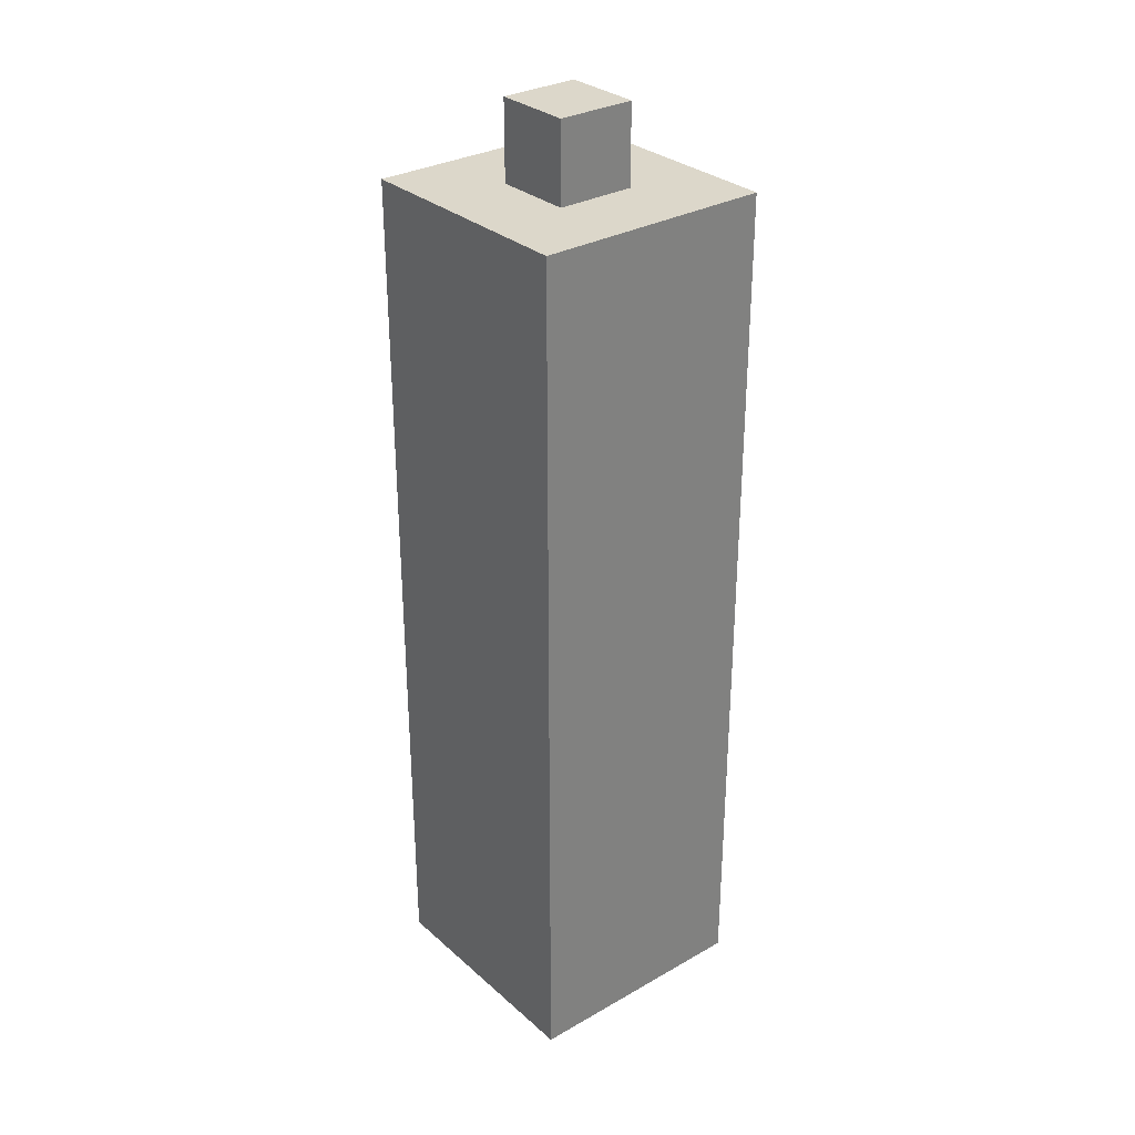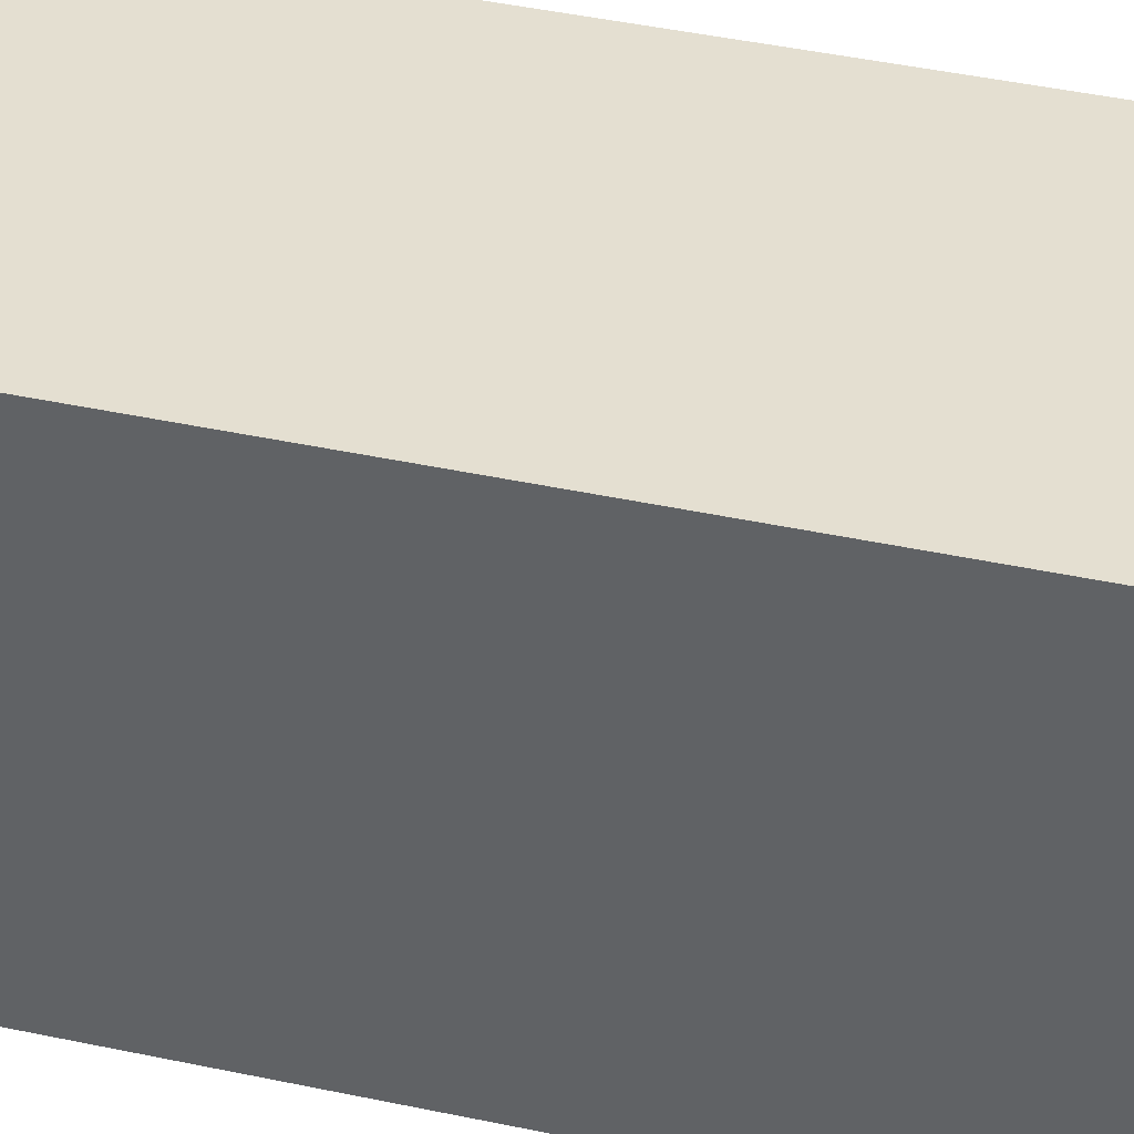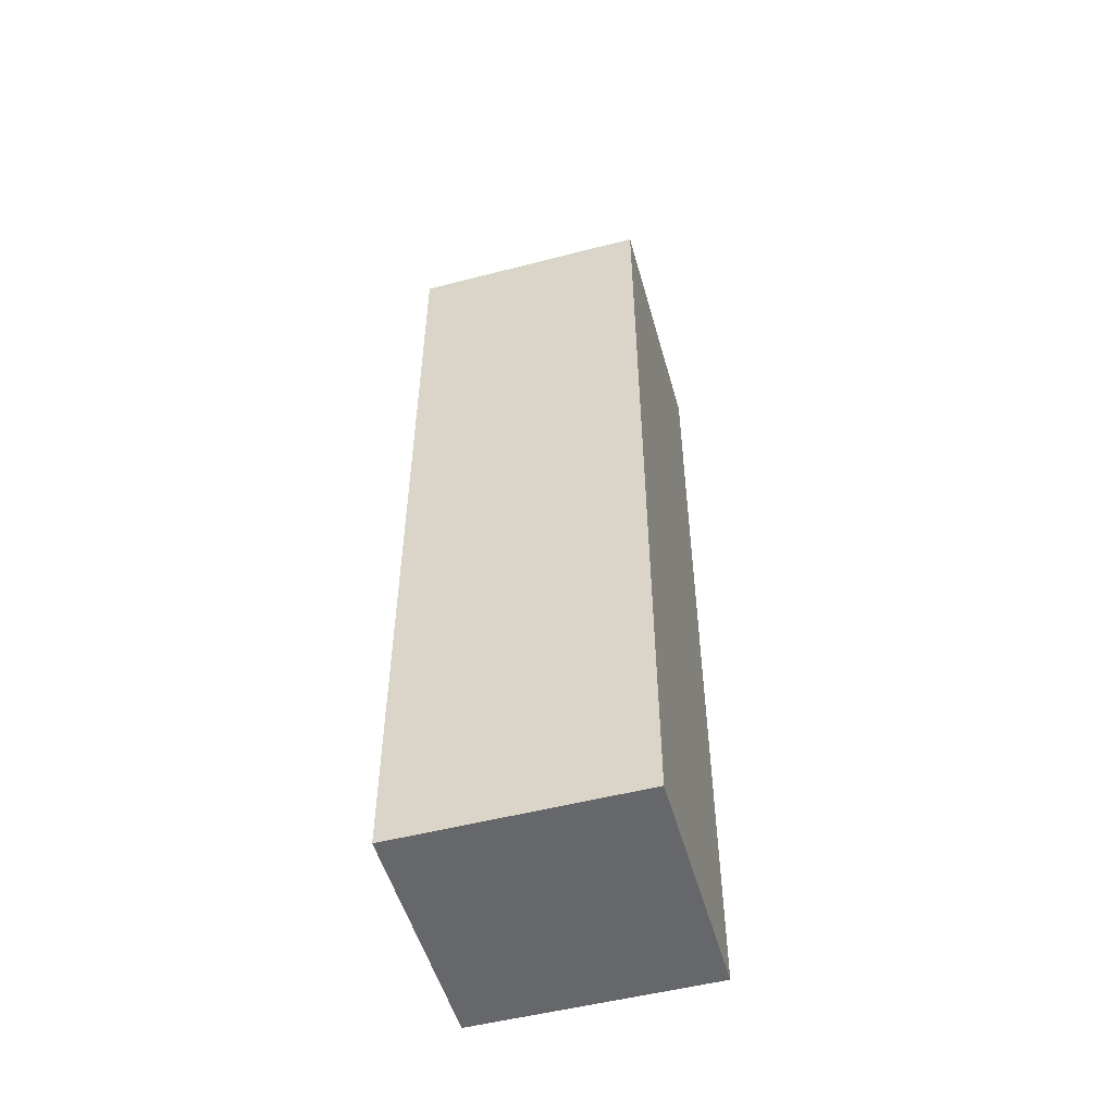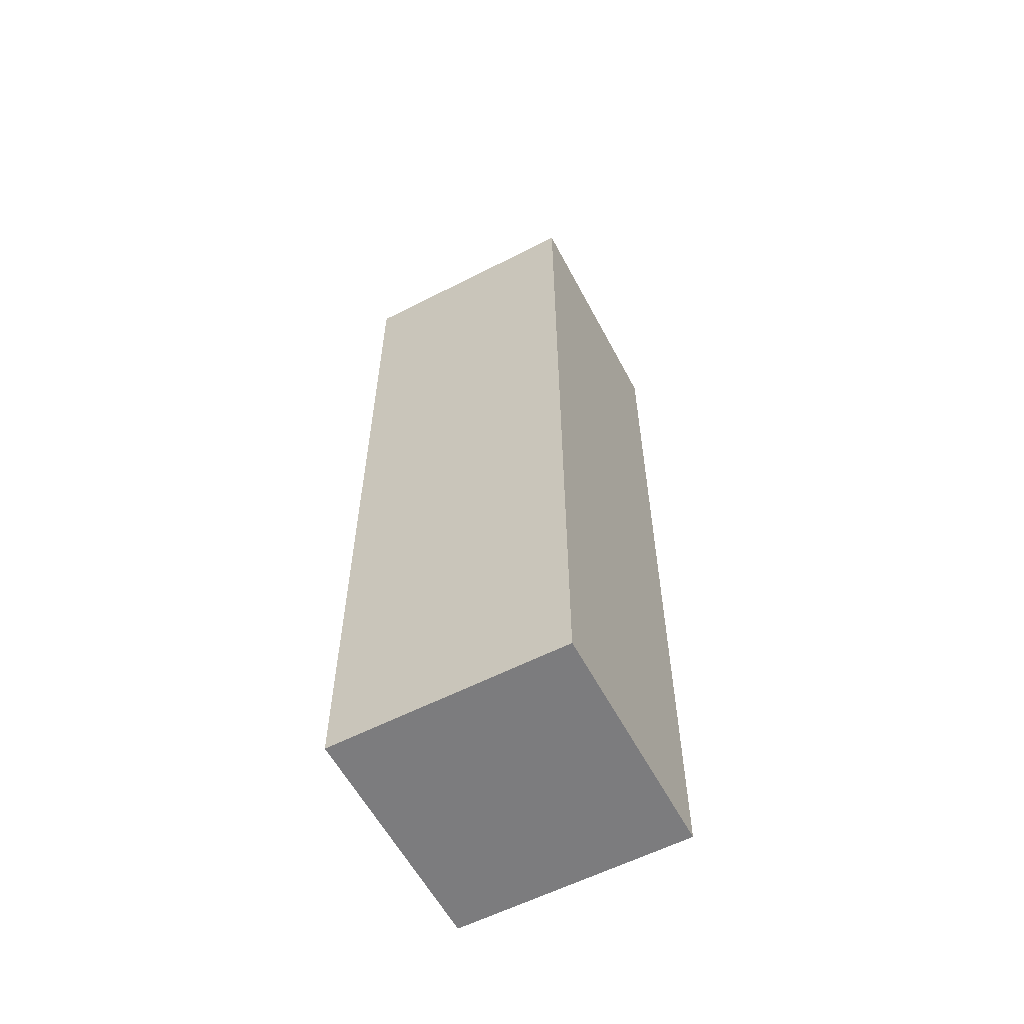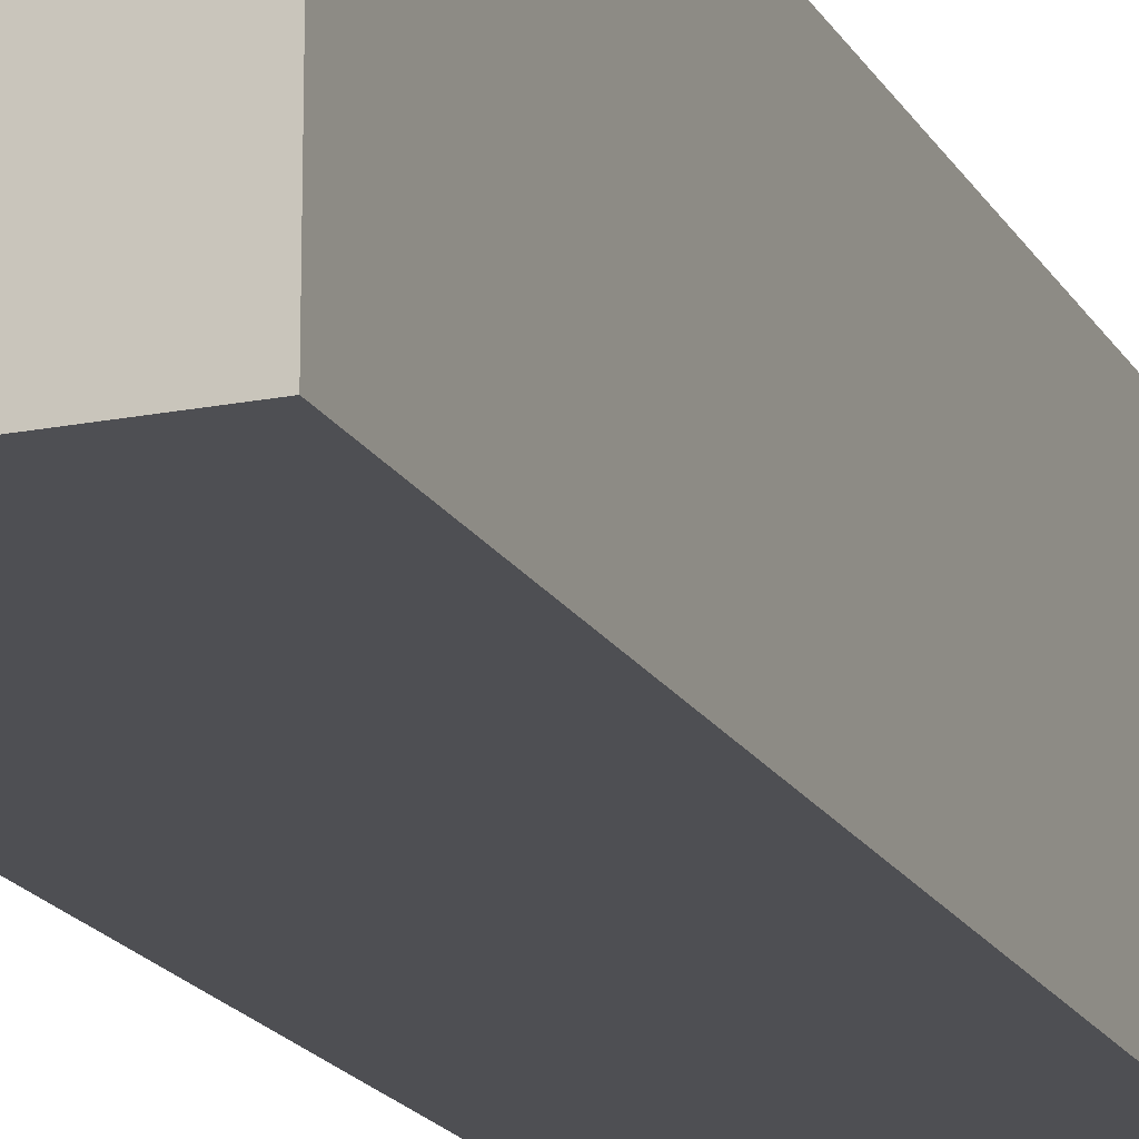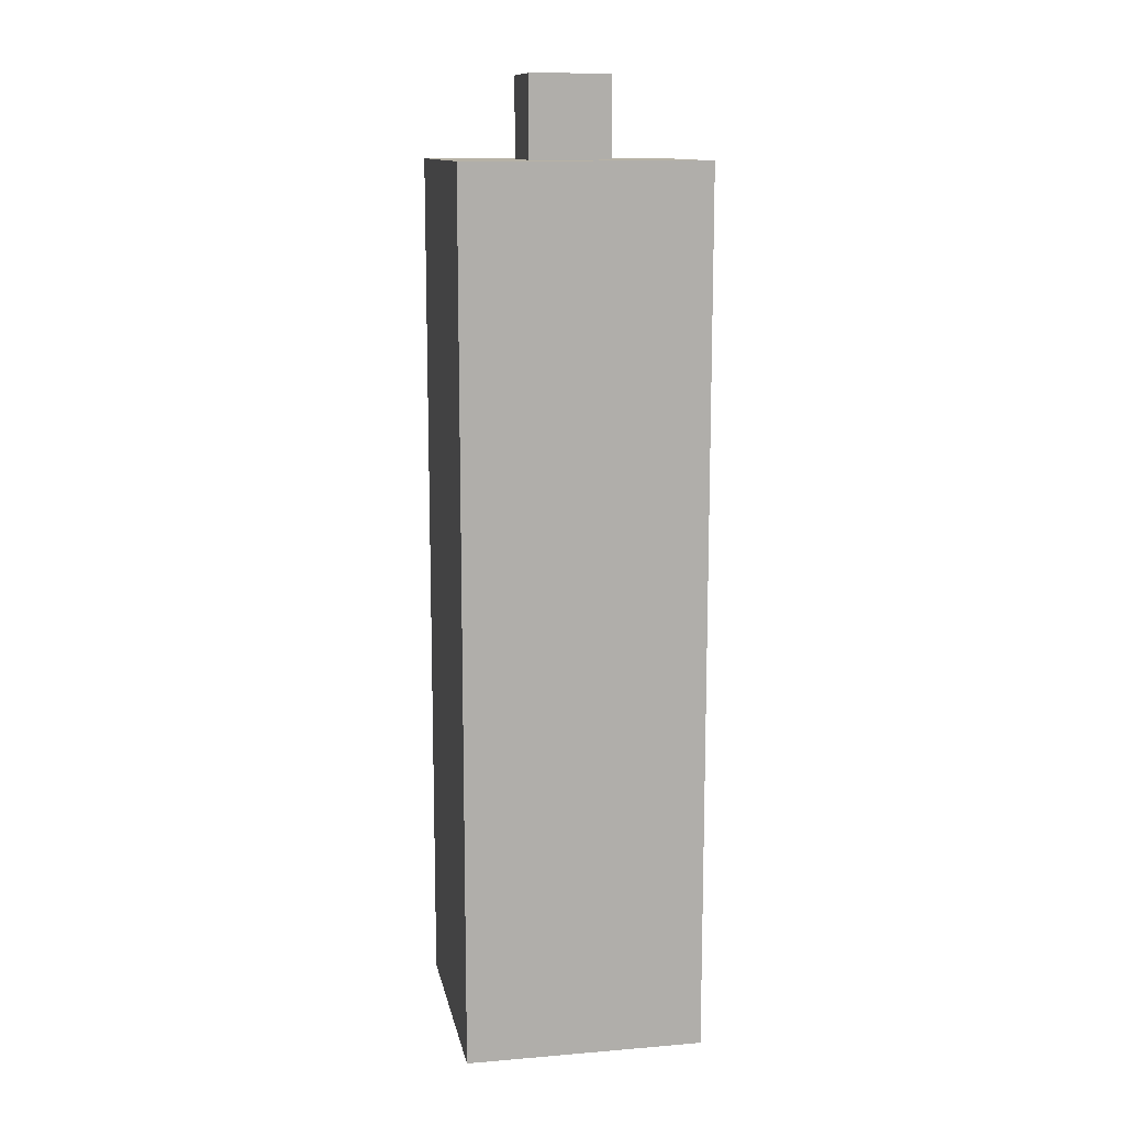
<metadata>
{"format":"obj","ext":"obj","renderer":"f3d","projection":"perspective","resolution":1024,"background":"white","views":[{"elev":30.8,"azim":50.9,"up":"+Y"},{"elev":36.7,"azim":-73.8,"up":"+Z"},{"elev":-52.1,"azim":-164.4,"up":"+Y"},{"elev":-58.9,"azim":27.8,"up":"+Y"},{"elev":-18.2,"azim":21.1,"up":"+Z"},{"elev":12.4,"azim":169.1,"up":"+Y"}]}
</metadata>
<code>
o
v -0.2 0 -0.5
v -0.2 0 -0.8
v -0.2 0.3 -0.5
v -0.2 0.3 -0.8
v -0.2 0.5 -0.5
v -0.2 0.5 -0.6
v -0.2 0.5 -0.7
v -0.2 0.5 -0.8
v -0.2 0.6 -0.5
v -0.2 0.6 -0.6
v -0.2 0.6 -0.7
v -0.2 0.6 -0.8
v -0.2 0.7 -0.5
v -0.2 0.7 -0.6
v -0.2 0.7 -0.7
v -0.2 0.7 -0.8
v -0.2 0.8 -0.5
v -0.2 0.8 -0.6
v -0.2 0.8 -0.7
v -0.2 0.8 -0.8
v -0.2 0.9 -0.5
v -0.2 0.9 -0.6
v -0.2 0.9 -0.7
v -0.2 0.9 -0.8
v -0.2 1 -0.5
v -0.2 1 -0.6
v -0.2 1 -0.7
v -0.2 1 -0.8
v -0.2 1.1 -0.5
v -0.2 1.1 -0.8
v -0.1 1.1 -0.6
v -0.1 1.1 -0.7
v -0.1 1.2 -0.6
v -0.1 1.2 -0.7
v 5.96e-08 1.1 -0.6
v 5.96e-08 1.1 -0.7
v 5.96e-08 1.2 -0.6
v 5.96e-08 1.2 -0.7
v 0.1 0 -0.5
v 0.1 0 -0.8
v 0.1 0.3 -0.5
v 0.1 0.3 -0.8
v 0.1 0.5 -0.5
v 0.1 0.5 -0.6
v 0.1 0.5 -0.7
v 0.1 0.5 -0.8
v 0.1 0.6 -0.5
v 0.1 0.6 -0.6
v 0.1 0.6 -0.7
v 0.1 0.6 -0.8
v 0.1 0.7 -0.5
v 0.1 0.7 -0.6
v 0.1 0.7 -0.7
v 0.1 0.7 -0.8
v 0.1 0.8 -0.5
v 0.1 0.8 -0.6
v 0.1 0.8 -0.7
v 0.1 0.8 -0.8
v 0.1 0.9 -0.5
v 0.1 0.9 -0.6
v 0.1 0.9 -0.7
v 0.1 0.9 -0.8
v 0.1 1 -0.5
v 0.1 1 -0.6
v 0.1 1 -0.7
v 0.1 1 -0.8
v 0.1 1.1 -0.5
v 0.1 1.1 -0.8
v -0.2 0 -0.5
v -0.2 0.3 -0.5
v -0.2 0.5 -0.5
v -0.2 0.6 -0.5
v -0.2 0.7 -0.5
v -0.2 0.8 -0.5
v -0.2 0.9 -0.5
v -0.2 1 -0.5
v -0.2 1.1 -0.5
v -0.1 0.5 -0.5
v -0.1 0.6 -0.5
v -0.1 0.7 -0.5
v -0.1 0.8 -0.5
v -0.1 0.9 -0.5
v -0.1 1 -0.5
v 5.96e-08 0.5 -0.5
v 5.96e-08 0.6 -0.5
v 5.96e-08 0.7 -0.5
v 5.96e-08 0.8 -0.5
v 5.96e-08 0.9 -0.5
v 5.96e-08 1 -0.5
v 0.1 0 -0.5
v 0.1 0.3 -0.5
v 0.1 0.5 -0.5
v 0.1 0.6 -0.5
v 0.1 0.7 -0.5
v 0.1 0.8 -0.5
v 0.1 0.9 -0.5
v 0.1 1 -0.5
v 0.1 1.1 -0.5
v -0.1 1.1 -0.6
v -0.1 1.2 -0.6
v 5.96e-08 1.1 -0.6
v 5.96e-08 1.2 -0.6
v -0.1 1.1 -0.7
v -0.1 1.2 -0.7
v 5.96e-08 1.1 -0.7
v 5.96e-08 1.2 -0.7
v -0.2 0 -0.8
v -0.2 0.3 -0.8
v -0.2 0.5 -0.8
v -0.2 0.6 -0.8
v -0.2 0.7 -0.8
v -0.2 0.8 -0.8
v -0.2 0.9 -0.8
v -0.2 1 -0.8
v -0.2 1.1 -0.8
v -0.1 0.5 -0.8
v -0.1 0.6 -0.8
v -0.1 0.7 -0.8
v -0.1 0.8 -0.8
v -0.1 0.9 -0.8
v -0.1 1 -0.8
v 5.96e-08 0.5 -0.8
v 5.96e-08 0.6 -0.8
v 5.96e-08 0.7 -0.8
v 5.96e-08 0.8 -0.8
v 5.96e-08 0.9 -0.8
v 5.96e-08 1 -0.8
v 0.1 0 -0.8
v 0.1 0.3 -0.8
v 0.1 0.5 -0.8
v 0.1 0.6 -0.8
v 0.1 0.7 -0.8
v 0.1 0.8 -0.8
v 0.1 0.9 -0.8
v 0.1 1 -0.8
v 0.1 1.1 -0.8
v -0.2 0 -0.5
v 0.1 0 -0.5
v -0.1 0 -0.6
v 5.96e-08 0 -0.6
v -0.1 0 -0.7
v 5.96e-08 0 -0.7
v -0.2 0 -0.8
v 0.1 0 -0.8
v -0.2 1.1 -0.5
v 0.1 1.1 -0.5
v -0.1 1.1 -0.6
v 5.96e-08 1.1 -0.6
v -0.1 1.1 -0.7
v 5.96e-08 1.1 -0.7
v -0.2 1.1 -0.8
v 0.1 1.1 -0.8
v -0.1 1.2 -0.6
v 5.96e-08 1.2 -0.6
v -0.1 1.2 -0.7
v 5.96e-08 1.2 -0.7
f 3 2 1
f 4 2 3
f 5 4 3
f 6 4 5
f 7 4 6
f 8 4 7
f 9 6 5
f 10 7 6
f 10 6 9
f 11 8 7
f 11 7 10
f 12 8 11
f 13 10 9
f 14 11 10
f 14 10 13
f 15 12 11
f 15 11 14
f 16 12 15
f 17 14 13
f 17 15 14
f 17 16 15
f 18 16 17
f 19 16 18
f 20 16 19
f 21 18 17
f 22 19 18
f 22 18 21
f 23 20 19
f 23 19 22
f 24 20 23
f 25 22 21
f 26 23 22
f 26 22 25
f 27 24 23
f 27 23 26
f 28 24 27
f 29 26 25
f 29 27 26
f 29 28 27
f 30 28 29
f 33 32 31
f 34 32 33
f 35 36 37
f 37 36 38
f 39 40 41
f 41 40 42
f 41 42 43
f 43 42 44
f 44 42 45
f 45 42 46
f 43 44 47
f 44 45 48
f 47 44 48
f 45 46 49
f 48 45 49
f 49 46 50
f 47 48 51
f 48 49 52
f 51 48 52
f 49 50 53
f 52 49 53
f 53 50 54
f 51 52 55
f 52 53 55
f 53 54 55
f 55 54 56
f 56 54 57
f 57 54 58
f 55 56 59
f 56 57 60
f 59 56 60
f 57 58 61
f 60 57 61
f 61 58 62
f 59 60 63
f 60 61 64
f 63 60 64
f 61 62 65
f 64 61 65
f 65 62 66
f 63 64 67
f 64 65 67
f 65 66 67
f 67 66 68
f 78 71 70
f 78 72 71
f 79 73 72
f 79 72 78
f 80 74 73
f 80 73 79
f 81 75 74
f 81 74 80
f 82 76 75
f 82 75 81
f 83 77 76
f 83 76 82
f 84 78 70
f 84 79 78
f 85 82 81
f 85 79 84
f 85 81 80
f 85 80 79
f 86 82 85
f 87 82 86
f 88 83 82
f 88 82 87
f 89 77 83
f 89 83 88
f 90 70 69
f 91 84 70
f 91 70 90
f 92 85 84
f 92 84 91
f 93 86 85
f 93 85 92
f 94 87 86
f 94 86 93
f 95 88 87
f 95 87 94
f 96 89 88
f 96 88 95
f 97 77 89
f 97 89 96
f 98 77 97
f 101 100 99
f 102 100 101
f 103 104 105
f 105 104 106
f 108 109 116
f 109 110 116
f 110 111 117
f 116 110 117
f 111 112 118
f 117 111 118
f 112 113 119
f 118 112 119
f 113 114 120
f 119 113 120
f 114 115 121
f 120 114 121
f 108 116 122
f 116 117 122
f 119 120 123
f 122 117 123
f 118 119 123
f 117 118 123
f 123 120 124
f 124 120 125
f 120 121 126
f 125 120 126
f 121 115 127
f 126 121 127
f 107 108 128
f 108 122 129
f 128 108 129
f 122 123 130
f 129 122 130
f 123 124 131
f 130 123 131
f 124 125 132
f 131 124 132
f 125 126 133
f 132 125 133
f 126 127 134
f 133 126 134
f 127 115 135
f 134 127 135
f 135 115 136
f 139 138 137
f 140 138 139
f 141 139 137
f 141 140 139
f 142 138 140
f 142 140 141
f 143 141 137
f 143 142 141
f 144 138 142
f 144 142 143
f 145 146 147
f 147 146 148
f 145 147 149
f 148 146 150
f 145 149 151
f 149 150 151
f 150 146 152
f 151 150 152
f 153 154 155
f 155 154 156

</code>
